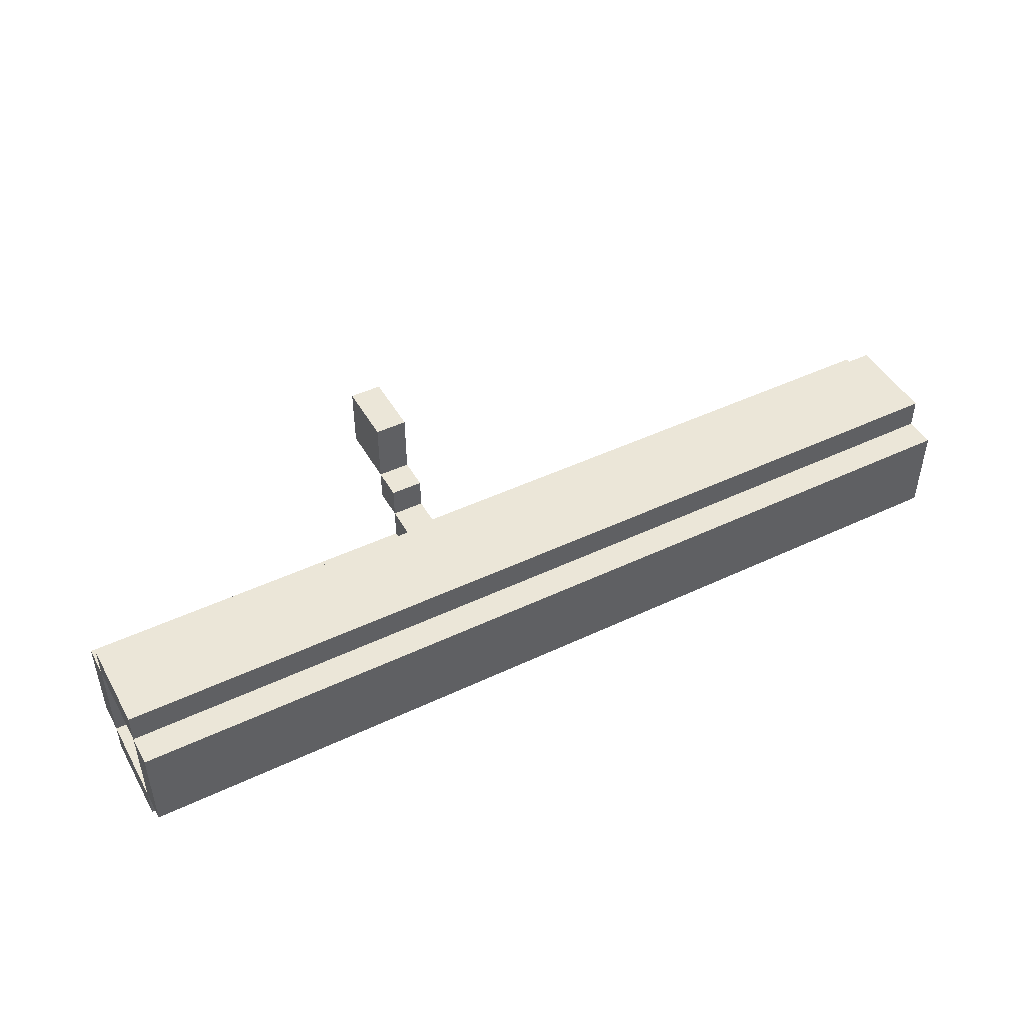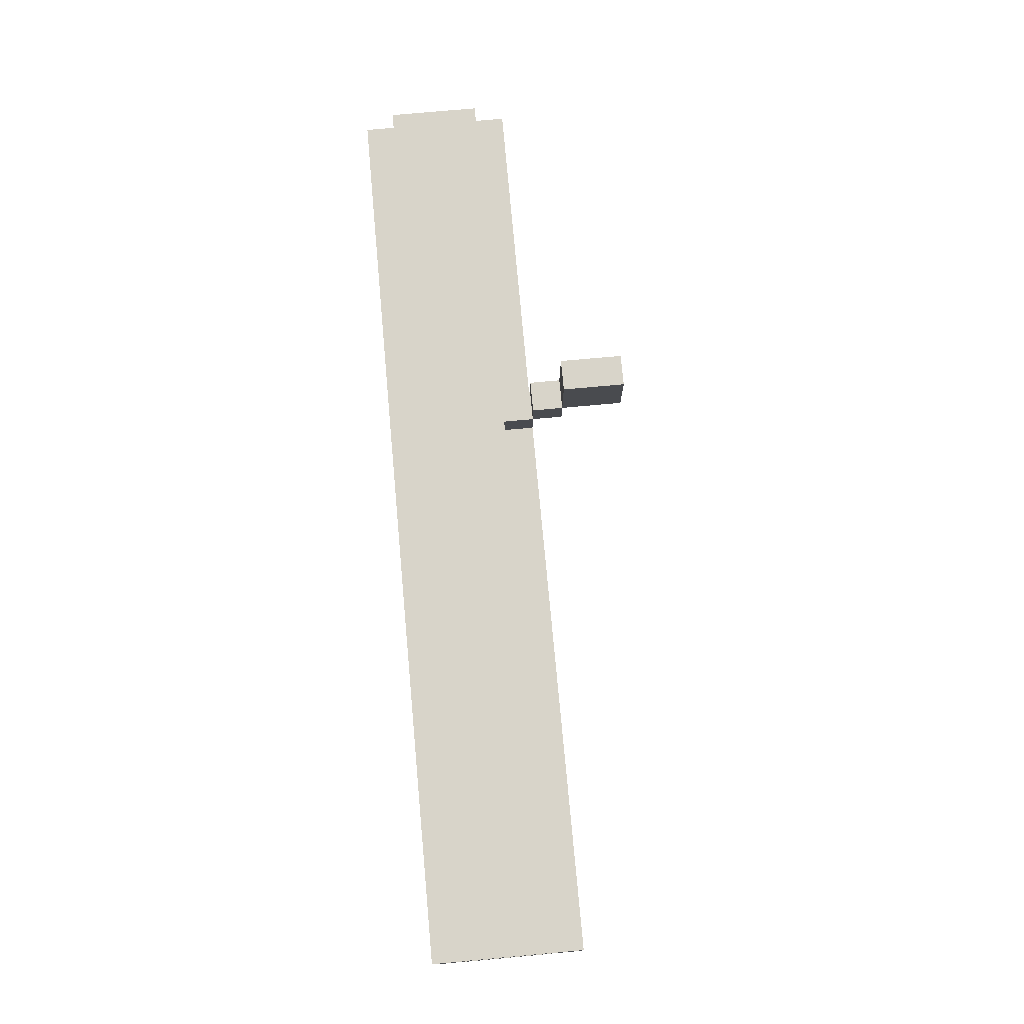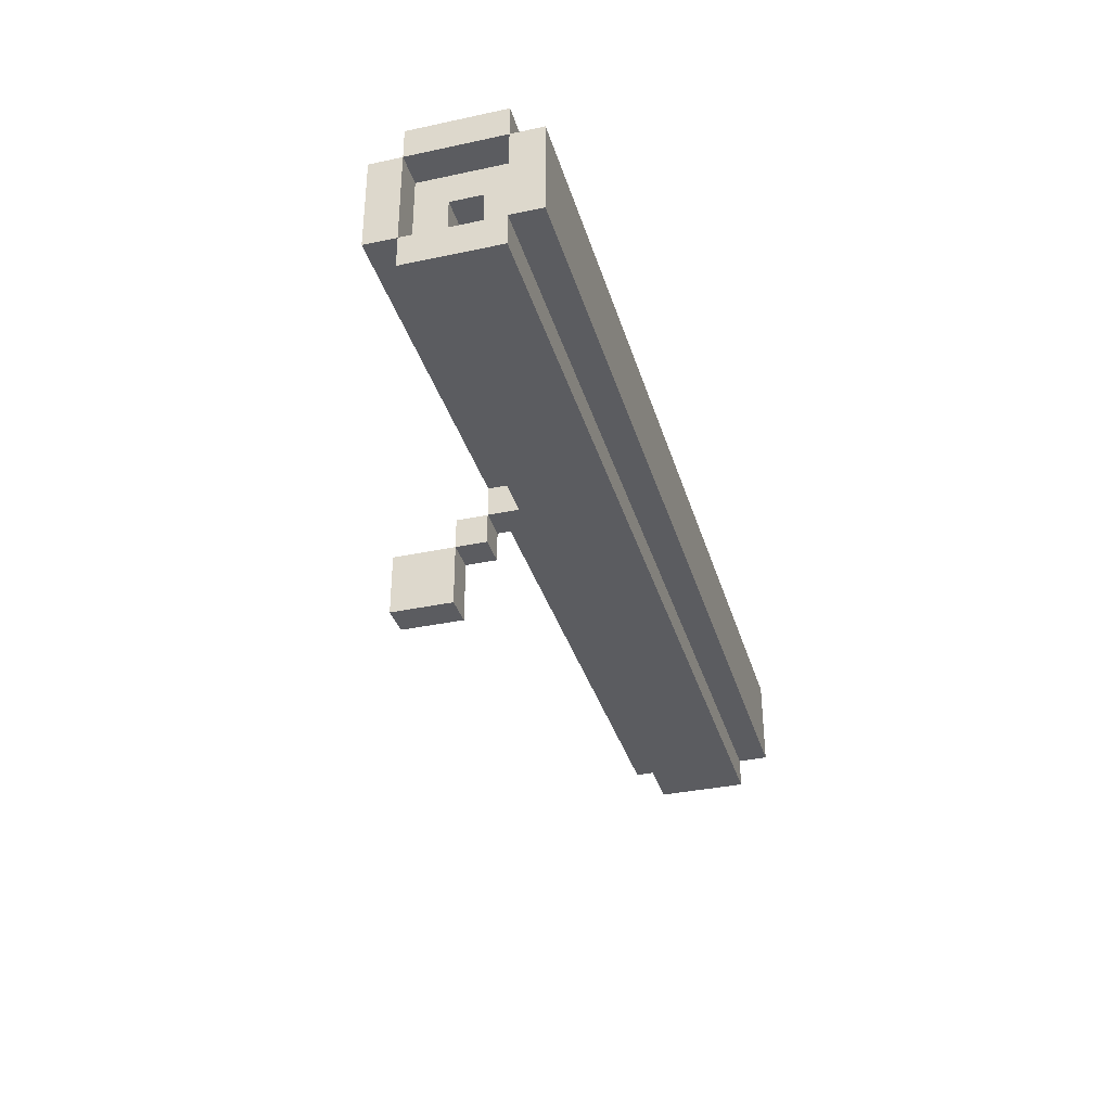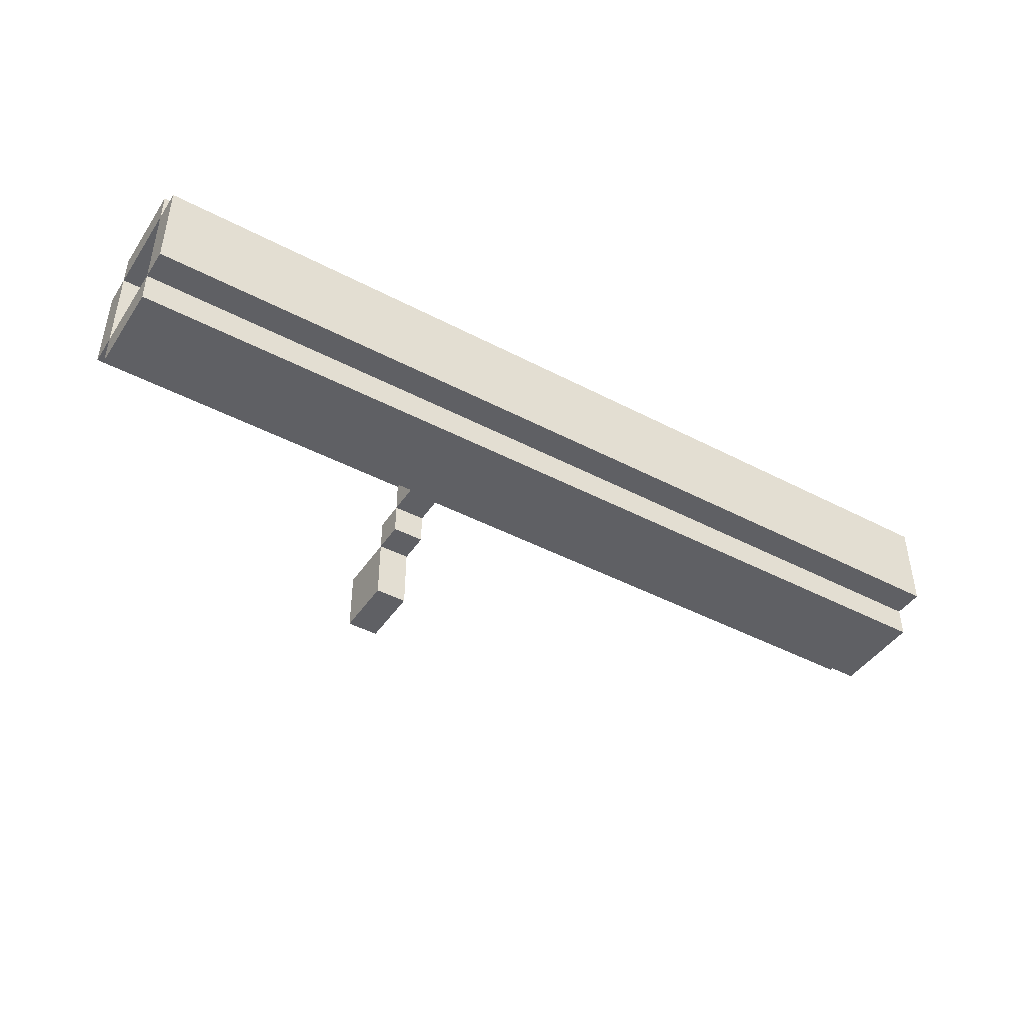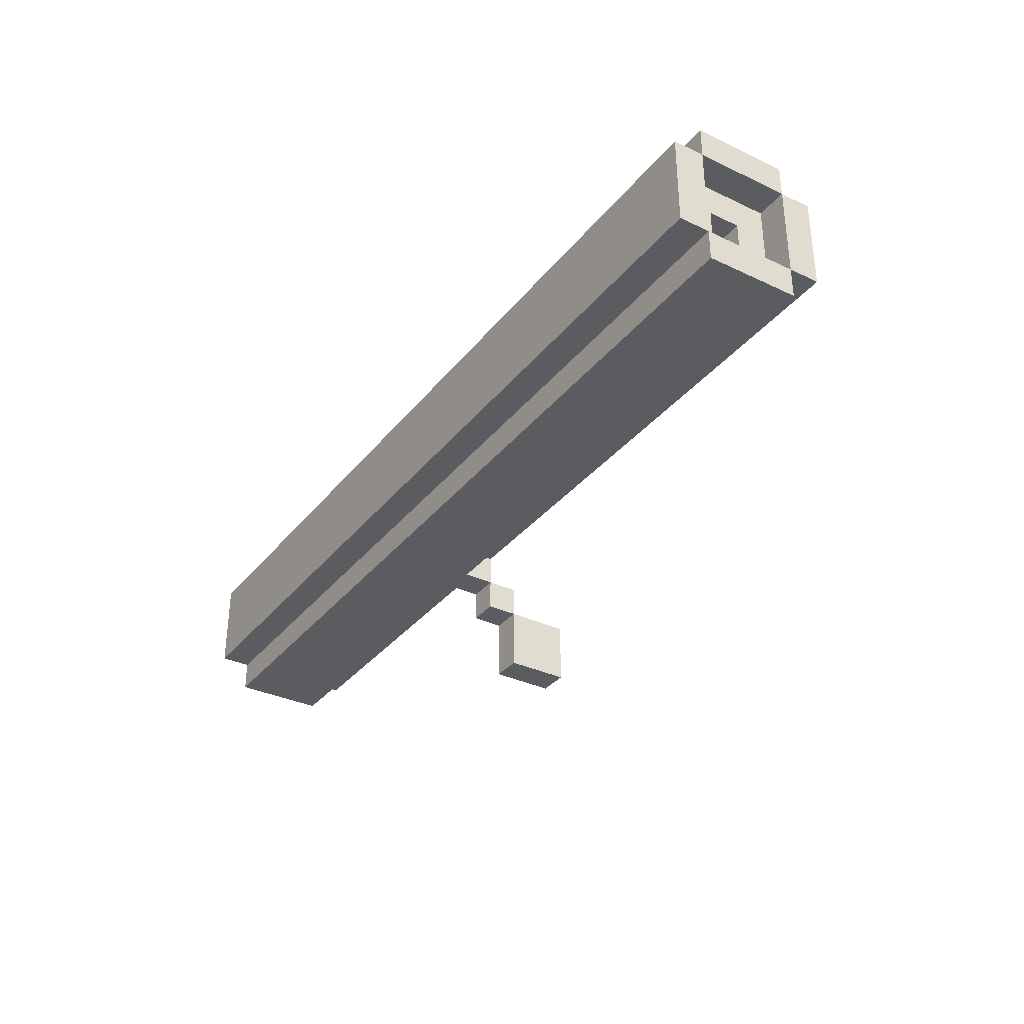
<metadata>
{"format":"obj","ext":"obj","renderer":"f3d","projection":"perspective","resolution":1024,"background":"white","views":[{"elev":46.5,"azim":-28.3,"up":"+Y"},{"elev":75.6,"azim":84.8,"up":"+Y"},{"elev":-35.0,"azim":-74.1,"up":"+Z"},{"elev":-44.1,"azim":-31.6,"up":"+Z"},{"elev":-33.8,"azim":57.4,"up":"+Z"}]}
</metadata>
<code>
g Dead log 2
v -14 0 1
v -14 0 -2
v -14 1 2
v -14 1 1
v -14 1 -2
v -14 1 -3
v -14 2 2
v -14 2 1
v -14 4 2
v -14 4 1
v -14 4 -2
v -14 4 -3
v -14 5 1
v -14 5 -2
v -13 1 1
v -13 1 -2
v -13 2 1
v -13 2 -0
v -13 2 -1
v -13 3 -0
v -13 3 -1
v -13 4 1
v -13 4 -2
v -12 2 -0
v -12 2 -1
v -12 3 -0
v -12 3 -1
v -3 4 -2
v -3 4 -3
v -3 5 -2
v -3 5 -3
v -3 5 -4
v -3 6 -3
v -3 6 -4
v -3 6 -5
v -3 6 -6
v -3 7 -4
v -3 7 -5
v -3 8 -4
v -3 8 -6
v 13 2 -0
v 13 2 -1
v 13 3 -0
v 13 3 -1
v 14 1 1
v 14 1 -2
v 14 2 -0
v 14 2 -1
v 14 3 -0
v 14 3 -1
v 14 3 -2
v 14 4 1
v 14 4 -0
v 14 4 -1
v 14 4 -2
v -12 1 1
v -12 1 -2
v -12 2 -0
v -12 2 -1
v -12 3 -0
v -12 3 -1
v -12 4 1
v -12 4 -2
v -11 2 -0
v -11 2 -1
v -11 3 -0
v -11 3 -1
v -2 4 -2
v -2 4 -3
v -2 5 -2
v -2 5 -3
v -2 5 -4
v -2 6 -3
v -2 6 -4
v -2 6 -5
v -2 6 -6
v -2 7 -4
v -2 7 -5
v -2 8 -4
v -2 8 -6
v 14 2 -0
v 14 2 -1
v 14 3 -0
v 14 3 -1
v 15 1 1
v 15 1 -0
v 15 1 -2
v 15 2 -0
v 15 2 -1
v 15 3 -0
v 15 3 -1
v 15 4 1
v 15 4 -2
v 16 0 1
v 16 0 -0
v 16 0 -2
v 16 1 2
v 16 1 1
v 16 1 -0
v 16 1 -2
v 16 1 -3
v 16 4 2
v 16 4 1
v 16 4 -2
v 16 4 -3
v 16 5 1
v 16 5 -2
v -14 1 2
v -14 2 2
v -14 4 2
v -13 1 2
v -13 2 2
v 9 1 2
v 9 3 2
v 11 1 2
v 11 3 2
v 16 1 2
v 16 4 2
v -14 0 1
v -14 1 1
v -14 4 1
v -14 5 1
v -13 1 1
v -13 4 1
v -13 5 1
v -12 4 1
v -12 5 1
v -10 0 1
v -10 1 1
v -9 0 1
v -9 1 1
v -4 4 1
v -4 5 1
v -3 4 1
v -3 5 1
v 3 4 1
v 3 5 1
v 4 4 1
v 4 5 1
v 9 1 1
v 11 1 1
v 15 0 1
v 15 1 1
v 16 0 1
v 16 1 1
v 16 4 1
v 16 5 1
v -12 2 -0
v -12 3 -0
v -11 2 -0
v -11 3 -0
v 13 2 -0
v 13 3 -0
v 14 2 -0
v 14 3 -0
v -13 2 -1
v -13 3 -1
v -12 2 -1
v -12 3 -1
v 14 2 -1
v 14 3 -1
v 15 2 -1
v 15 3 -1
v -14 1 -2
v -14 4 -2
v -13 1 -2
v -13 4 -2
v -12 1 -2
v -12 4 -2
v -9 2 -2
v -9 3 -2
v -8 2 -2
v -8 3 -2
v -1 3 -2
v -1 4 -2
v 0 1 -2
v 0 2 -2
v 0 3 -2
v 0 4 -2
v 1 1 -2
v 1 2 -2
v 6 1 -2
v 6 2 -2
v 7 1 -2
v 7 2 -2
v 13 3 -2
v 13 4 -2
v 14 1 -2
v 14 3 -2
v 14 4 -2
v 15 1 -2
v 15 4 -2
v 16 1 -2
v 16 4 -2
v -3 5 -3
v -3 6 -3
v -2 5 -3
v -2 6 -3
v -3 6 -4
v -3 7 -4
v -3 8 -4
v -2 6 -4
v -2 7 -4
v -2 8 -4
v -14 1 1
v -14 2 1
v -14 4 1
v -13 1 1
v -13 2 1
v -13 4 1
v -12 1 1
v -12 4 1
v -10 1 1
v -9 1 1
v -4 4 1
v -3 4 1
v 3 4 1
v 4 4 1
v 9 1 1
v 9 3 1
v 11 1 1
v 11 3 1
v 14 1 1
v 14 4 1
v 15 1 1
v 15 4 1
v 16 1 1
v 16 4 1
v -13 2 -0
v -13 3 -0
v -12 2 -0
v -12 3 -0
v 14 2 -0
v 14 3 -0
v 15 2 -0
v 15 3 -0
v -12 2 -1
v -12 3 -1
v -11 2 -1
v -11 3 -1
v 13 2 -1
v 13 3 -1
v 14 2 -1
v 14 3 -1
v -14 0 -2
v -14 1 -2
v -14 4 -2
v -14 5 -2
v -3 4 -2
v -3 5 -2
v -2 4 -2
v -2 5 -2
v -1 4 -2
v 0 1 -2
v 0 4 -2
v 1 1 -2
v 6 1 -2
v 7 1 -2
v 13 4 -2
v 14 4 -2
v 16 0 -2
v 16 1 -2
v 16 4 -2
v 16 5 -2
v -14 1 -3
v -14 4 -3
v -9 2 -3
v -9 3 -3
v -8 2 -3
v -8 3 -3
v -3 4 -3
v -3 5 -3
v -2 4 -3
v -2 5 -3
v -1 3 -3
v -1 4 -3
v 0 1 -3
v 0 2 -3
v 0 3 -3
v 0 4 -3
v 1 1 -3
v 1 2 -3
v 6 1 -3
v 6 2 -3
v 7 1 -3
v 7 2 -3
v 13 3 -3
v 13 4 -3
v 14 3 -3
v 14 4 -3
v 16 1 -3
v 16 4 -3
v -3 5 -4
v -3 6 -4
v -2 5 -4
v -2 6 -4
v -3 6 -6
v -3 8 -6
v -2 6 -6
v -2 8 -6
v -14 0 1
v -10 0 1
v -9 0 1
v 15 0 1
v 16 0 1
v -10 0 -0
v -9 0 -0
v 15 0 -0
v 16 0 -0
v -14 0 -2
v 16 0 -2
v -14 1 2
v -13 1 2
v 9 1 2
v 11 1 2
v 16 1 2
v -14 1 1
v -13 1 1
v -10 1 1
v -9 1 1
v 9 1 1
v 11 1 1
v 15 1 1
v 16 1 1
v -14 1 -2
v 0 1 -2
v 1 1 -2
v 6 1 -2
v 7 1 -2
v 16 1 -2
v -14 1 -3
v 0 1 -3
v 1 1 -3
v 6 1 -3
v 7 1 -3
v 16 1 -3
v -12 2 -0
v -11 2 -0
v 13 2 -0
v 14 2 -0
v -12 2 -1
v -11 2 -1
v 13 2 -1
v 14 2 -1
v -13 3 -0
v -12 3 -0
v 14 3 -0
v 15 3 -0
v -13 3 -1
v -12 3 -1
v 14 3 -1
v 15 3 -1
v -14 4 1
v -13 4 1
v -12 4 1
v -4 4 1
v -3 4 1
v 3 4 1
v 4 4 1
v 14 4 1
v 15 4 1
v 16 4 1
v -4 4 -0
v -3 4 -0
v 3 4 -0
v 4 4 -0
v 13 4 -0
v 14 4 -0
v 13 4 -1
v 14 4 -1
v -14 4 -2
v -13 4 -2
v -12 4 -2
v -1 4 -2
v 0 4 -2
v 13 4 -2
v 14 4 -2
v 15 4 -2
v 16 4 -2
v -3 5 -3
v -2 5 -3
v -3 5 -4
v -2 5 -4
v -3 6 -4
v -2 6 -4
v -3 6 -5
v -2 6 -5
v -3 6 -6
v -2 6 -6
v -14 1 1
v -13 1 1
v -12 1 1
v -10 1 1
v -9 1 1
v 9 1 1
v 11 1 1
v 14 1 1
v 15 1 1
v 16 1 1
v -10 1 -0
v -9 1 -0
v 15 1 -0
v 16 1 -0
v -14 1 -2
v -13 1 -2
v -12 1 -2
v 0 1 -2
v 1 1 -2
v 6 1 -2
v 7 1 -2
v 14 1 -2
v 15 1 -2
v 16 1 -2
v -13 2 -0
v -12 2 -0
v 14 2 -0
v 15 2 -0
v -13 2 -1
v -12 2 -1
v 14 2 -1
v 15 2 -1
v -12 3 -0
v -11 3 -0
v 13 3 -0
v 14 3 -0
v -12 3 -1
v -11 3 -1
v 13 3 -1
v 14 3 -1
v -14 4 2
v 16 4 2
v -14 4 1
v -13 4 1
v -12 4 1
v -4 4 1
v -3 4 1
v 3 4 1
v 4 4 1
v 16 4 1
v -14 4 -2
v -3 4 -2
v -2 4 -2
v -1 4 -2
v 0 4 -2
v 13 4 -2
v 14 4 -2
v 16 4 -2
v -14 4 -3
v -3 4 -3
v -2 4 -3
v -1 4 -3
v 0 4 -3
v 13 4 -3
v 14 4 -3
v 16 4 -3
v -14 5 1
v -13 5 1
v -12 5 1
v -4 5 1
v -3 5 1
v 3 5 1
v 4 5 1
v 16 5 1
v -13 5 -0
v -12 5 -0
v -4 5 -0
v -3 5 -0
v 3 5 -0
v 4 5 -0
v 13 5 -0
v 14 5 -0
v 13 5 -1
v 14 5 -1
v -14 5 -2
v -3 5 -2
v -2 5 -2
v 16 5 -2
v -3 5 -3
v -2 5 -3
v -3 6 -3
v -2 6 -3
v -3 6 -4
v -2 6 -4
v -3 8 -4
v -2 8 -4
v -3 8 -6
v -2 8 -6
f 4 2 1
f 5 2 4
f 7 4 3
f 8 4 7
f 9 8 7
f 10 8 9
f 11 6 5
f 12 6 11
f 13 11 10
f 14 11 13
f 17 16 15
f 18 16 17
f 19 16 18
f 20 18 17
f 21 16 19
f 22 20 17
f 22 21 20
f 23 16 21
f 23 21 22
f 26 25 24
f 27 25 26
f 30 29 28
f 31 29 30
f 33 32 31
f 34 32 33
f 37 35 34
f 38 36 35
f 38 35 37
f 39 38 37
f 40 36 38
f 40 38 39
f 43 42 41
f 44 42 43
f 47 46 45
f 48 46 47
f 49 47 45
f 50 46 48
f 51 46 50
f 52 49 45
f 52 50 49
f 52 51 50
f 53 51 52
f 54 51 53
f 55 51 54
f 56 57 58
f 58 57 59
f 56 58 60
f 59 57 61
f 56 60 62
f 60 61 62
f 61 57 63
f 62 61 63
f 64 65 66
f 66 65 67
f 68 69 70
f 70 69 71
f 71 72 73
f 73 72 74
f 74 75 77
f 75 76 78
f 77 75 78
f 77 78 79
f 78 76 80
f 79 78 80
f 81 82 83
f 83 82 84
f 85 86 88
f 86 87 88
f 88 87 89
f 85 88 90
f 89 87 91
f 85 90 92
f 90 91 92
f 91 87 93
f 92 91 93
f 94 95 98
f 95 96 99
f 98 95 99
f 99 96 100
f 97 98 102
f 102 98 103
f 100 101 104
f 104 101 105
f 103 104 106
f 106 104 107
f 111 109 108
f 112 110 109
f 112 109 111
f 113 112 111
f 114 110 112
f 114 112 113
f 115 114 113
f 116 110 114
f 116 114 115
f 117 116 115
f 118 110 116
f 118 116 117
f 123 120 119
f 124 122 121
f 125 122 124
f 126 125 124
f 127 125 126
f 128 123 119
f 129 123 128
f 130 129 128
f 131 129 130
f 132 127 126
f 133 127 132
f 134 133 132
f 135 133 134
f 136 135 134
f 137 135 136
f 138 137 136
f 139 137 138
f 140 131 130
f 141 140 130
f 142 141 130
f 143 141 142
f 144 143 142
f 145 143 144
f 146 139 138
f 147 139 146
f 150 149 148
f 151 149 150
f 154 153 152
f 155 153 154
f 158 157 156
f 159 157 158
f 162 161 160
f 163 161 162
f 166 165 164
f 167 165 166
f 170 169 168
f 171 169 170
f 172 170 168
f 172 171 170
f 173 169 171
f 173 171 172
f 174 173 172
f 174 169 173
f 175 169 174
f 176 172 168
f 176 174 172
f 177 174 176
f 178 175 174
f 178 174 177
f 179 175 178
f 180 177 176
f 181 178 177
f 181 177 180
f 181 179 178
f 182 181 180
f 183 179 181
f 183 181 182
f 184 183 182
f 185 179 183
f 185 183 184
f 186 185 184
f 186 179 185
f 187 179 186
f 188 186 184
f 189 187 186
f 189 186 188
f 190 187 189
f 193 192 191
f 194 192 193
f 197 196 195
f 198 196 197
f 202 200 199
f 203 201 200
f 203 200 202
f 204 201 203
f 205 206 208
f 206 207 209
f 208 206 209
f 209 207 210
f 211 212 213
f 213 212 214
f 214 212 215
f 214 215 216
f 214 216 217
f 214 217 218
f 214 218 219
f 219 218 220
f 219 220 221
f 220 218 222
f 221 220 222
f 221 222 223
f 222 218 224
f 223 222 224
f 225 226 227
f 227 226 228
f 229 230 231
f 231 230 232
f 233 234 235
f 235 234 236
f 237 238 239
f 239 238 240
f 241 242 243
f 243 242 244
f 247 248 249
f 249 248 250
f 251 252 253
f 245 246 254
f 253 252 255
f 245 254 256
f 245 256 257
f 245 257 258
f 255 252 259
f 259 252 260
f 245 258 261
f 261 258 262
f 260 252 263
f 263 252 264
f 265 266 267
f 267 266 268
f 265 267 269
f 267 268 269
f 268 266 270
f 269 268 270
f 269 270 271
f 270 266 271
f 269 271 273
f 271 272 273
f 273 272 274
f 269 273 275
f 275 273 276
f 265 269 277
f 269 275 277
f 277 275 278
f 275 276 279
f 278 275 279
f 279 276 280
f 277 278 281
f 278 279 282
f 281 278 282
f 279 280 282
f 281 282 283
f 282 280 284
f 283 282 284
f 283 284 285
f 284 280 286
f 285 284 286
f 285 286 287
f 286 280 287
f 287 280 288
f 285 287 289
f 287 288 289
f 289 288 290
f 285 289 291
f 289 290 291
f 291 290 292
f 293 294 295
f 295 294 296
f 297 298 299
f 299 298 300
f 306 302 301
f 306 303 302
f 307 304 303
f 307 303 306
f 308 305 304
f 308 304 307
f 309 305 308
f 310 307 306
f 310 306 301
f 310 309 308
f 310 308 307
f 311 309 310
f 317 313 312
f 318 314 313
f 318 313 317
f 319 314 318
f 320 314 319
f 321 315 314
f 321 314 320
f 322 316 315
f 322 315 321
f 323 316 322
f 324 316 323
f 331 326 325
f 332 327 326
f 332 326 331
f 333 328 327
f 333 327 332
f 334 329 328
f 334 328 333
f 335 330 329
f 335 329 334
f 336 330 335
f 341 338 337
f 342 338 341
f 343 340 339
f 344 340 343
f 349 346 345
f 350 346 349
f 351 348 347
f 352 348 351
f 363 356 355
f 363 357 356
f 364 358 357
f 364 357 363
f 365 359 358
f 365 358 364
f 366 360 359
f 366 359 365
f 367 360 366
f 368 360 367
f 369 365 364
f 369 364 363
f 369 368 367
f 369 367 366
f 369 366 365
f 370 368 369
f 371 354 353
f 372 354 371
f 373 363 355
f 373 369 363
f 373 370 369
f 374 370 373
f 375 370 374
f 376 370 375
f 377 370 376
f 378 362 361
f 379 362 378
f 382 381 380
f 383 381 382
f 386 385 384
f 387 385 386
f 388 387 386
f 389 387 388
f 392 393 400
f 393 394 400
f 396 397 401
f 400 394 401
f 394 395 401
f 395 396 401
f 398 399 402
f 402 399 403
f 390 391 404
f 404 391 405
f 392 400 406
f 400 401 406
f 401 397 407
f 406 401 407
f 407 397 408
f 408 397 409
f 409 397 410
f 410 397 411
f 402 403 412
f 412 403 413
f 414 415 418
f 418 415 419
f 416 417 420
f 420 417 421
f 422 423 426
f 426 423 427
f 424 425 428
f 428 425 429
f 430 431 432
f 432 431 433
f 433 431 434
f 434 431 435
f 435 431 436
f 436 431 437
f 437 431 438
f 438 431 439
f 440 441 448
f 448 441 449
f 442 443 450
f 443 444 451
f 450 443 451
f 444 445 452
f 451 444 452
f 445 446 453
f 452 445 453
f 446 447 454
f 453 446 454
f 454 447 455
f 456 457 464
f 457 458 464
f 458 459 465
f 464 458 465
f 459 460 466
f 465 459 466
f 460 461 467
f 466 460 467
f 461 462 468
f 467 461 468
f 462 463 469
f 468 462 469
f 469 463 470
f 470 463 471
f 467 468 472
f 466 467 472
f 470 471 472
f 469 470 472
f 468 469 472
f 465 466 472
f 464 465 472
f 471 463 473
f 472 471 473
f 464 472 474
f 456 464 474
f 472 473 474
f 474 473 475
f 475 473 476
f 473 463 477
f 476 473 477
f 475 476 478
f 478 476 479
f 480 481 482
f 482 481 483
f 484 485 486
f 486 485 487

</code>
